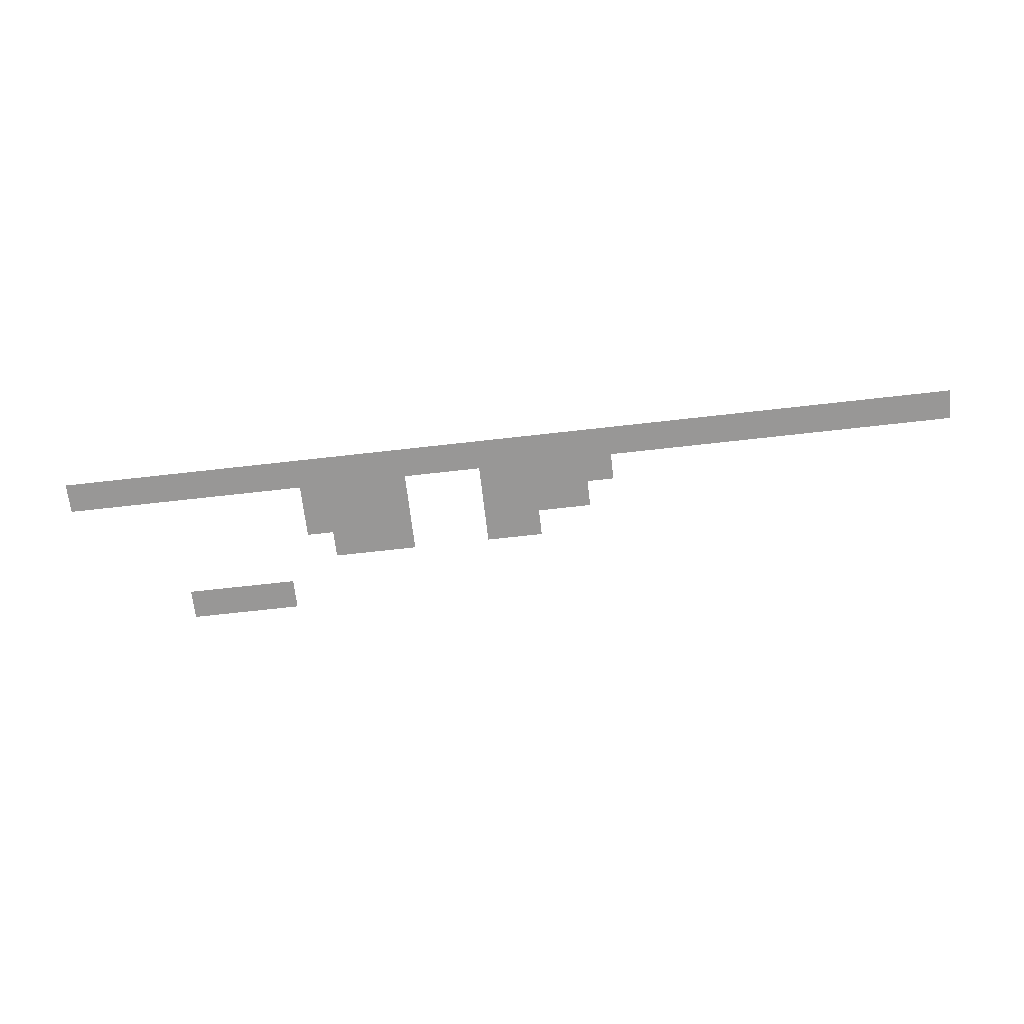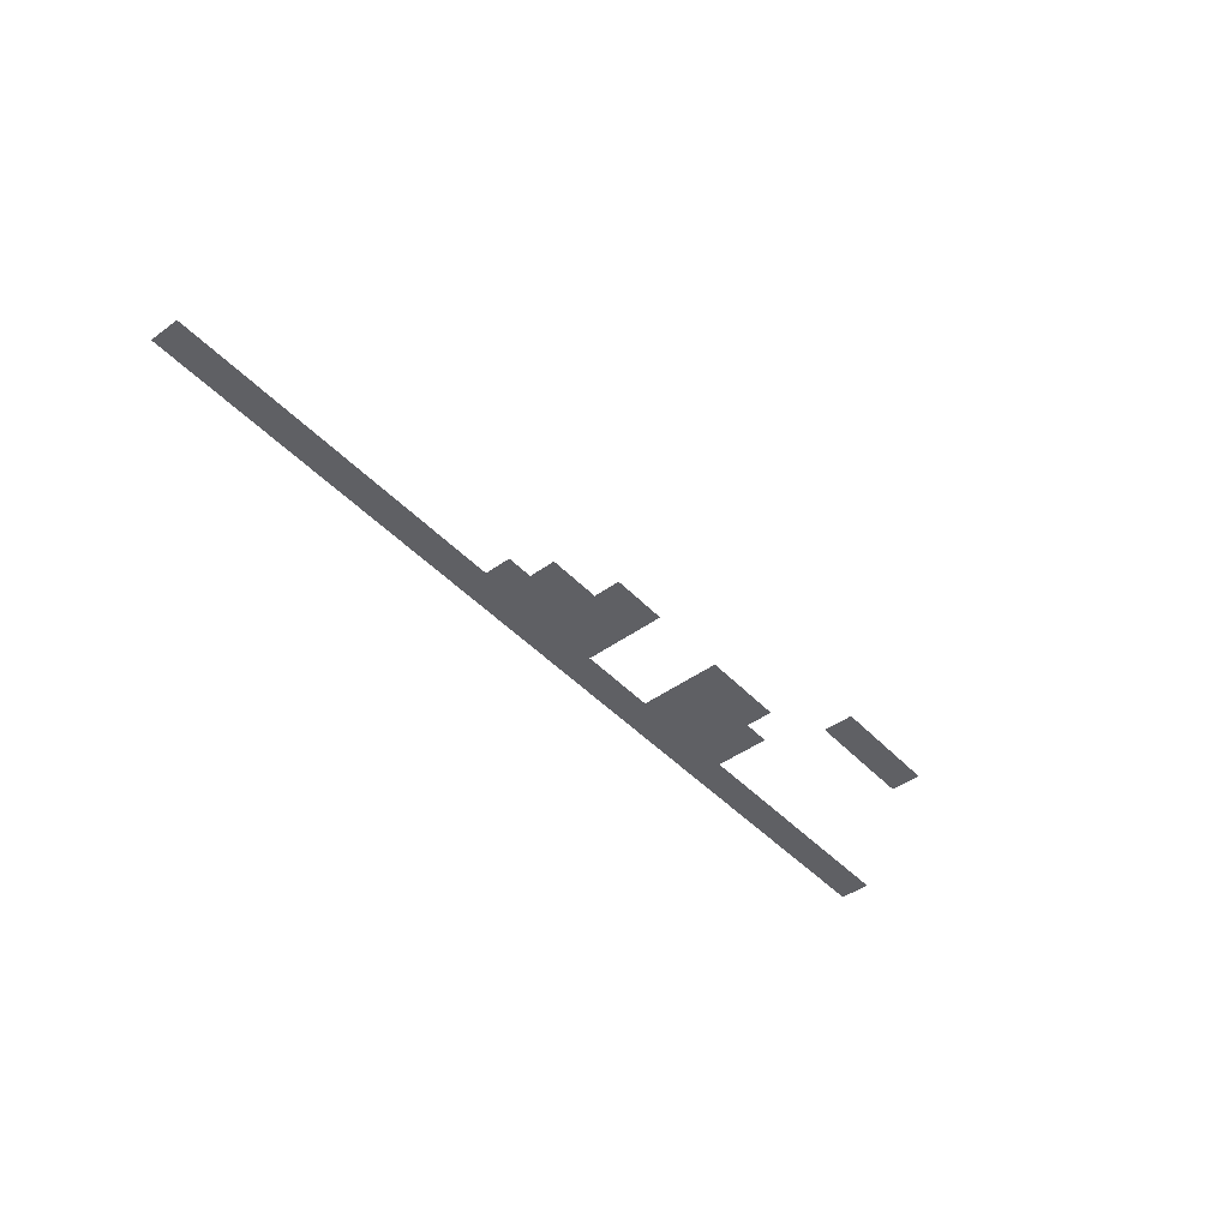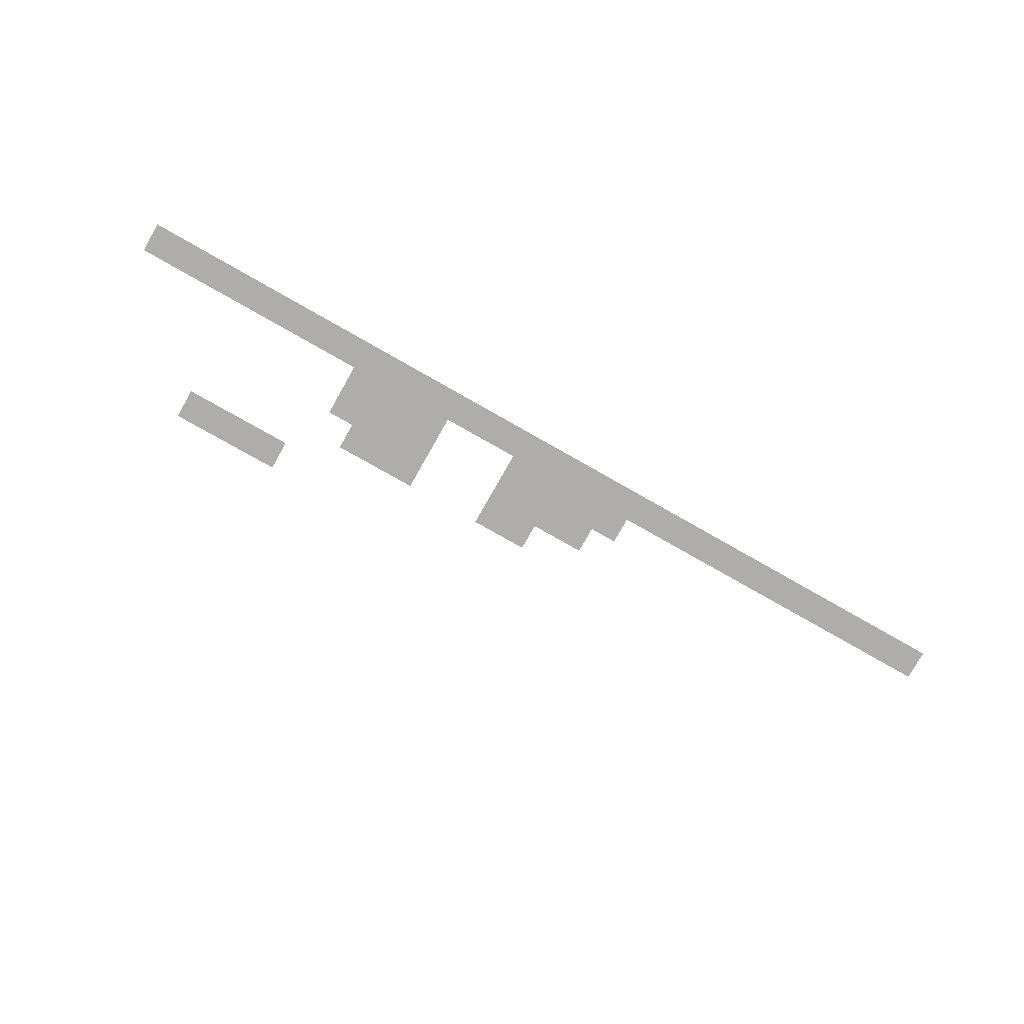
<metadata>
{"format":"obj","ext":"obj","renderer":"f3d","projection":"perspective","resolution":1024,"background":"white","views":[{"elev":-68.3,"azim":6.5,"up":"+Z"},{"elev":-45.0,"azim":129.9,"up":"+Z"},{"elev":-77.2,"azim":-29.6,"up":"+Z"}]}
</metadata>
<code>
v -988 -418 0
v -1009 -418 0
v -1009 -397 0
v -988 -397 0
v -1007 -418 0
v -1028 -418 0
v -1028 -397 0
v -1007 -397 0
v -1026 -418 0
v -1047 -418 0
v -1047 -397 0
v -1026 -397 0
v -1045 -418 0
v -1066 -418 0
v -1066 -397 0
v -1045 -397 0
v -798 -456 0
v -819 -456 0
v -819 -435 0
v -798 -435 0
v -817 -456 0
v -838 -456 0
v -838 -435 0
v -817 -435 0
v -893 -456 0
v -914 -456 0
v -914 -435 0
v -893 -435 0
v -912 -456 0
v -933 -456 0
v -933 -435 0
v -912 -435 0
v -931 -456 0
v -952 -456 0
v -952 -435 0
v -931 -435 0
v -760 -475 0
v -781 -475 0
v -781 -454 0
v -760 -454 0
v -779 -475 0
v -800 -475 0
v -800 -454 0
v -779 -454 0
v -798 -475 0
v -819 -475 0
v -819 -454 0
v -798 -454 0
v -817 -475 0
v -838 -475 0
v -838 -454 0
v -817 -454 0
v -893 -475 0
v -914 -475 0
v -914 -454 0
v -893 -454 0
v -912 -475 0
v -933 -475 0
v -933 -454 0
v -912 -454 0
v -931 -475 0
v -952 -475 0
v -952 -454 0
v -931 -454 0
v -950 -475 0
v -971 -475 0
v -971 -454 0
v -950 -454 0
v -741 -494 0
v -762 -494 0
v -762 -473 0
v -741 -473 0
v -760 -494 0
v -781 -494 0
v -781 -473 0
v -760 -473 0
v -779 -494 0
v -800 -494 0
v -800 -473 0
v -779 -473 0
v -798 -494 0
v -819 -494 0
v -819 -473 0
v -798 -473 0
v -817 -494 0
v -838 -494 0
v -838 -473 0
v -817 -473 0
v -893 -494 0
v -914 -494 0
v -914 -473 0
v -893 -473 0
v -912 -494 0
v -933 -494 0
v -933 -473 0
v -912 -473 0
v -931 -494 0
v -952 -494 0
v -952 -473 0
v -931 -473 0
v -950 -494 0
v -971 -494 0
v -971 -473 0
v -950 -473 0
v -494 -513 0
v -515 -513 0
v -515 -492 0
v -494 -492 0
v -513 -513 0
v -534 -513 0
v -534 -492 0
v -513 -492 0
v -532 -513 0
v -553 -513 0
v -553 -492 0
v -532 -492 0
v -551 -513 0
v -572 -513 0
v -572 -492 0
v -551 -492 0
v -570 -513 0
v -591 -513 0
v -591 -492 0
v -570 -492 0
v -589 -513 0
v -610 -513 0
v -610 -492 0
v -589 -492 0
v -608 -513 0
v -629 -513 0
v -629 -492 0
v -608 -492 0
v -627 -513 0
v -648 -513 0
v -648 -492 0
v -627 -492 0
v -646 -513 0
v -667 -513 0
v -667 -492 0
v -646 -492 0
v -665 -513 0
v -686 -513 0
v -686 -492 0
v -665 -492 0
v -684 -513 0
v -705 -513 0
v -705 -492 0
v -684 -492 0
v -703 -513 0
v -724 -513 0
v -724 -492 0
v -703 -492 0
v -722 -513 0
v -743 -513 0
v -743 -492 0
v -722 -492 0
v -741 -513 0
v -762 -513 0
v -762 -492 0
v -741 -492 0
v -760 -513 0
v -781 -513 0
v -781 -492 0
v -760 -492 0
v -779 -513 0
v -800 -513 0
v -800 -492 0
v -779 -492 0
v -798 -513 0
v -819 -513 0
v -819 -492 0
v -798 -492 0
v -817 -513 0
v -838 -513 0
v -838 -492 0
v -817 -492 0
v -836 -513 0
v -857 -513 0
v -857 -492 0
v -836 -492 0
v -855 -513 0
v -876 -513 0
v -876 -492 0
v -855 -492 0
v -874 -513 0
v -895 -513 0
v -895 -492 0
v -874 -492 0
v -893 -513 0
v -914 -513 0
v -914 -492 0
v -893 -492 0
v -912 -513 0
v -933 -513 0
v -933 -492 0
v -912 -492 0
v -931 -513 0
v -952 -513 0
v -952 -492 0
v -931 -492 0
v -950 -513 0
v -971 -513 0
v -971 -492 0
v -950 -492 0
v -969 -513 0
v -990 -513 0
v -990 -492 0
v -969 -492 0
v -988 -513 0
v -1009 -513 0
v -1009 -492 0
v -988 -492 0
v -1007 -513 0
v -1028 -513 0
v -1028 -492 0
v -1007 -492 0
v -1026 -513 0
v -1047 -513 0
v -1047 -492 0
v -1026 -492 0
v -1045 -513 0
v -1066 -513 0
v -1066 -492 0
v -1045 -492 0
v -1064 -513 0
v -1085 -513 0
v -1085 -492 0
v -1064 -492 0
v -1083 -513 0
v -1104 -513 0
v -1104 -492 0
v -1083 -492 0
v -1102 -513 0
v -1123 -513 0
v -1123 -492 0
v -1102 -492 0
v -1121 -513 0
v -1142 -513 0
v -1142 -492 0
v -1121 -492 0
g mesh_0001
f 1 2 3 4
f 5 6 7 8
f 9 10 11 12
f 13 14 15 16
f 17 18 19 20
f 21 22 23 24
f 25 26 27 28
f 29 30 31 32
f 33 34 35 36
f 37 38 39 40
f 41 42 43 44
f 45 46 47 48
f 49 50 51 52
f 53 54 55 56
f 57 58 59 60
f 61 62 63 64
f 65 66 67 68
f 69 70 71 72
f 73 74 75 76
f 77 78 79 80
f 81 82 83 84
f 85 86 87 88
f 89 90 91 92
f 93 94 95 96
f 97 98 99 100
f 101 102 103 104
f 105 106 107 108
f 109 110 111 112
f 113 114 115 116
f 117 118 119 120
f 121 122 123 124
f 125 126 127 128
f 129 130 131 132
f 133 134 135 136
f 137 138 139 140
f 141 142 143 144
f 145 146 147 148
f 149 150 151 152
f 153 154 155 156
f 157 158 159 160
f 161 162 163 164
f 165 166 167 168
f 169 170 171 172
f 173 174 175 176
f 177 178 179 180
f 181 182 183 184
f 185 186 187 188
f 189 190 191 192
f 193 194 195 196
f 197 198 199 200
f 201 202 203 204
f 205 206 207 208
f 209 210 211 212
f 213 214 215 216
f 217 218 219 220
f 221 222 223 224
f 225 226 227 228
f 229 230 231 232
f 233 234 235 236
f 237 238 239 240

</code>
